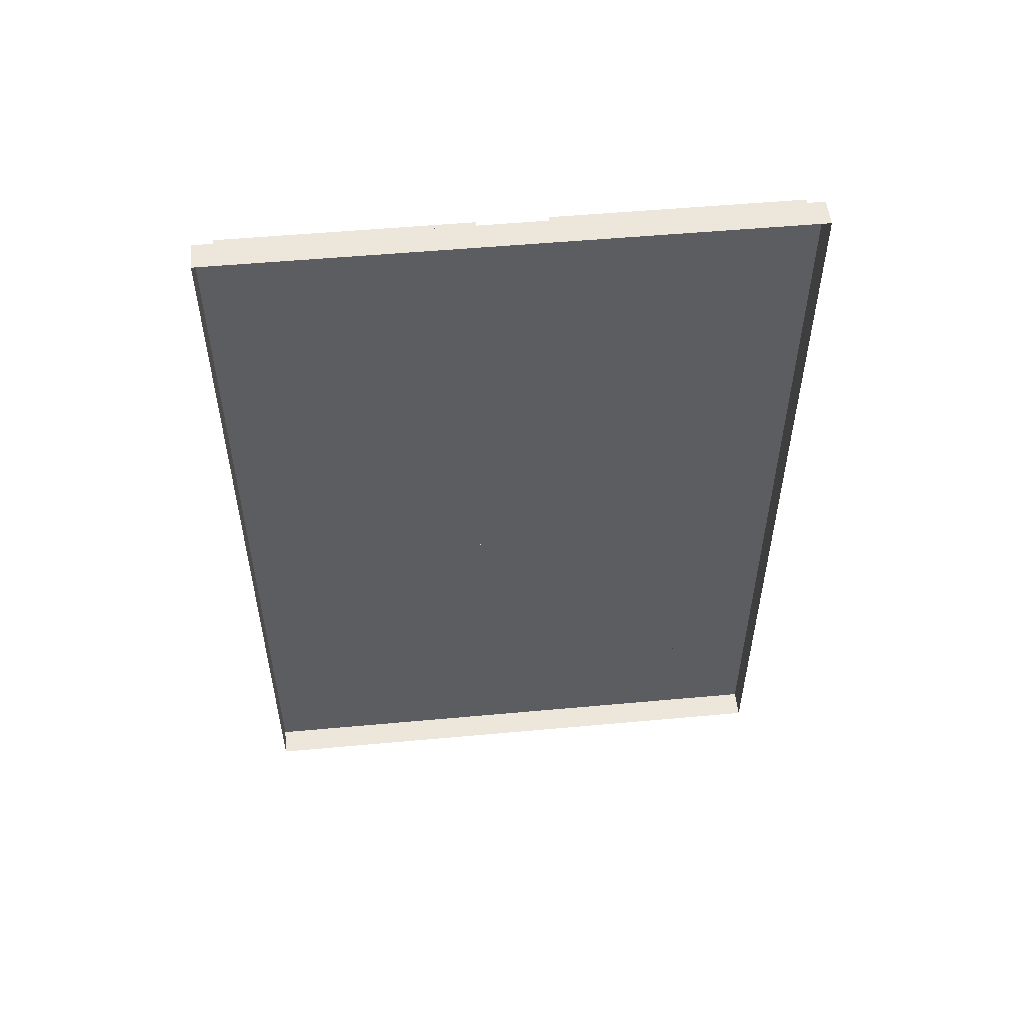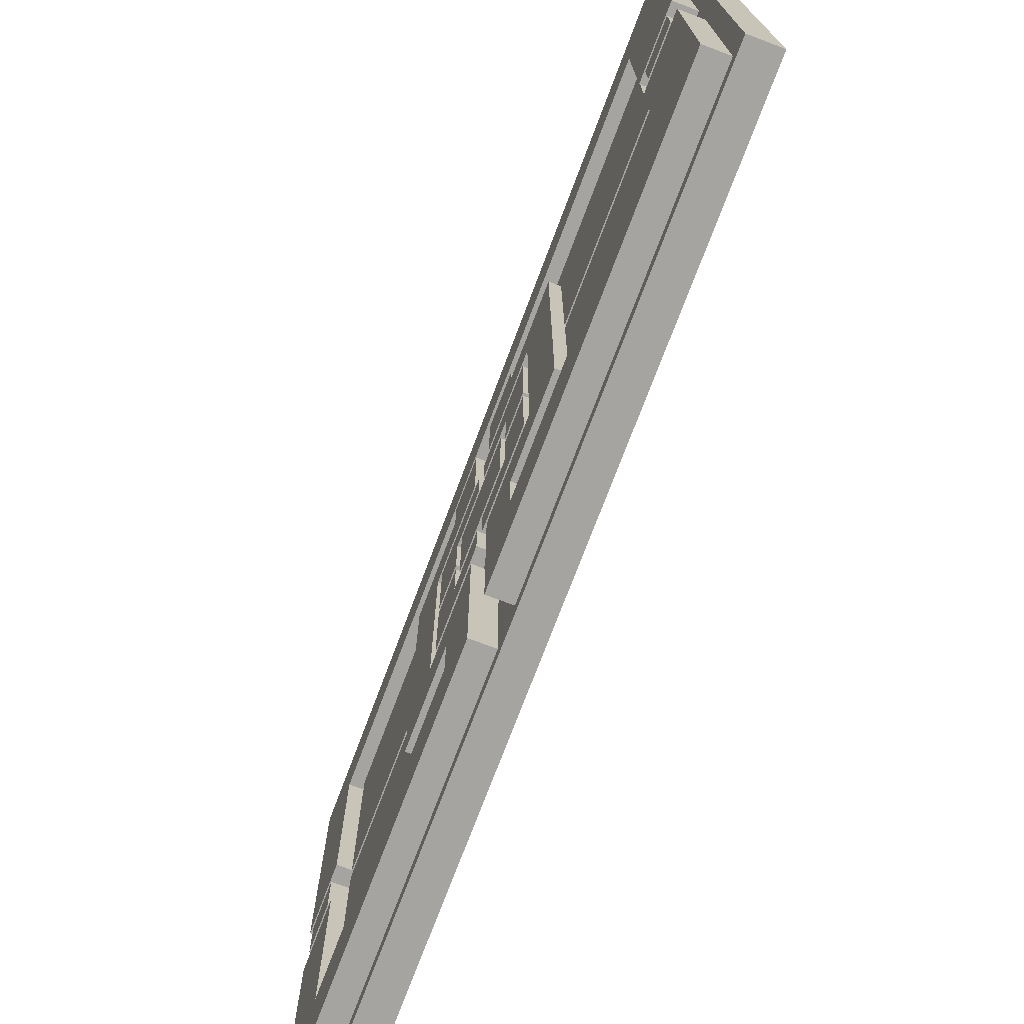
<metadata>
{"format":"obj","ext":"obj","renderer":"f3d","projection":"perspective","resolution":1024,"background":"white","views":[{"elev":52.8,"azim":-95.6,"up":"+Y"},{"elev":-73.5,"azim":159.4,"up":"+Z"}]}
</metadata>
<code>
g alien_planet_gate
v -49.81 29.49 11.44
v -49.81 38.74 11.44
v -49.81 37.99 10.69
v -49.81 30.24 10.69
v -49.81 37.99 8.75
v -49.81 38.74 8.75
v -49.81 29.49 8.75
v -49.81 30.24 8.75
v -49.94 37.87 10.56
v -49.94 34.87 10.38
v -49.94 34.18 10.38
v -49.94 34.18 10.56
v -49.94 34.87 10.13
v -49.94 35.87 10.13
v -49.94 35.87 8.438
v -49.94 37.87 8.438
v -49.94 34.06 10.56
v -49.94 34.06 9.438
v -49.94 33.93 9.563
v -49.94 33.93 10.56
v -49.94 32.93 9.563
v -49.94 33.06 9.438
v -49.94 33.06 8.438
v -49.94 32.93 8.438
v -49.81 33.93 10.56
v -49.81 33.93 9.563
v -49.81 33.37 10.13
v -49.81 33.37 10.56
v -49.81 32.37 10.13
v -49.81 32.93 9.563
v -49.81 32.37 6.625
v -49.81 32.93 7.188
v -49.81 33.37 6.625
v -49.81 33.93 7.188
v -49.81 33.37 6.063
v -49.81 33.93 5.313
v -49.81 30.24 6.063
v -49.81 29.49 5.313
v -49.81 30.24 8
v -49.81 29.49 8
v -49.94 33.37 10.56
v -49.94 33.37 10.13
v -49.94 32.37 10.13
v -49.94 30.37 10.56
v -49.94 30.37 8.438
v -49.94 32.37 8.438
v -49.81 34.87 10.38
v -49.81 34.87 10.13
v -49.81 34.31 9.563
v -49.81 34.31 10.38
v -49.81 35.31 9.563
v -49.81 35.87 10.13
v -49.81 35.31 7.188
v -49.81 35.87 6.625
v -49.81 34.31 7.188
v -49.81 34.87 6.625
v -49.81 34.31 5.313
v -49.81 34.87 6.063
v -49.81 38.74 5.313
v -49.81 37.99 6.063
v -49.81 38.74 8
v -49.81 37.99 8
v -49.94 34.31 10.38
v -49.94 34.31 9.563
v -49.94 34.18 9.438
v -49.94 34.18 10.38
v -49.94 35.31 9.563
v -49.94 35.18 9.438
v -49.94 35.18 8.438
v -49.94 35.31 8.438
v -49.81 34.18 9.438
v -49.81 35.18 9.438
v -49.81 34.74 9
v -49.81 34.18 9
v -49.81 34.74 8.438
v -49.81 35.18 8.438
v -49.81 33.06 9.438
v -49.81 34.06 9.438
v -49.81 34.06 9
v -49.81 33.49 9
v -49.81 33.49 8.438
v -49.81 33.06 8.438
v -49.81 34.62 8.875
v -49.81 34.62 7.875
v -49.81 33.62 7.875
v -49.81 33.62 8.875
v -49.81 38.62 8.625
v -49.81 38.62 8.125
v -49.81 38.12 8.125
v -49.81 38.12 8.625
v -49.81 30.12 8.625
v -49.81 30.12 8.125
v -49.81 29.62 8.125
v -49.81 29.62 8.625
v -49.94 37.87 8.313
v -49.94 37.87 6.188
v -49.94 35.87 6.625
v -49.94 35.87 8.313
v -49.94 34.87 6.625
v -49.94 34.87 6.188
v -49.94 35.31 8.313
v -49.94 35.31 7.188
v -49.94 35.18 7.313
v -49.94 35.18 8.313
v -49.94 34.18 7.188
v -49.94 34.18 7.313
v -49.81 35.18 8.313
v -49.81 35.18 7.313
v -49.81 34.74 7.75
v -49.81 34.74 8.313
v -49.81 34.18 7.313
v -49.81 34.18 7.75
v -49.81 33.49 8.313
v -49.81 33.49 7.75
v -49.81 33.06 7.313
v -49.81 33.06 8.313
v -49.81 34.06 7.313
v -49.81 34.06 7.75
v -49.94 33.06 8.313
v -49.94 33.06 7.313
v -49.94 32.93 7.188
v -49.94 32.93 8.313
v -49.94 34.06 7.188
v -49.94 34.06 7.313
v -49.94 32.37 8.313
v -49.94 32.37 6.625
v -49.94 30.37 6.188
v -49.94 30.37 8.313
v -49.94 33.37 6.188
v -49.94 33.37 6.625
v -49.81 29.49 11.44
v -50.06 29.49 11.44
v -50.06 38.74 11.44
v -49.81 38.74 11.44
v -49.81 37.99 10.69
v -50.06 37.99 10.69
v -50.06 30.24 10.69
v -49.81 30.24 10.69
v -49.81 37.99 8.75
v -50.06 37.99 8.75
v -50.06 37.99 10.69
v -49.81 37.99 10.69
v -49.81 29.49 8.75
v -50.06 29.49 8.75
v -50.06 29.49 11.44
v -49.81 29.49 11.44
v -49.81 33.37 10.56
v -50.06 33.37 10.56
v -50.06 33.93 10.56
v -49.81 33.93 10.56
v -49.81 33.37 10.13
v -50.06 33.37 10.13
v -50.06 33.37 10.56
v -49.81 33.37 10.56
v -49.81 34.31 10.38
v -50.06 34.31 10.38
v -50.06 34.87 10.38
v -49.81 34.87 10.38
v -49.81 34.31 9.563
v -50.06 34.31 9.563
v -50.06 34.31 10.38
v -49.81 34.31 10.38
v -49.81 34.87 10.13
v -50.06 34.87 10.13
v -50.06 35.87 10.13
v -49.81 35.87 10.13
v -49.81 34.87 10.38
v -50.06 34.87 10.38
v -50.06 34.87 10.13
v -49.81 34.87 10.13
v -49.81 33.93 10.56
v -50.06 33.93 10.56
v -50.06 33.93 9.563
v -49.81 33.93 9.563
v -49.81 32.37 10.13
v -50.06 32.37 10.13
v -50.06 33.37 10.13
v -49.81 33.37 10.13
v -49.81 35.31 9.563
v -50.06 35.31 9.563
v -50.06 34.31 9.563
v -49.81 34.31 9.563
v -49.81 33.93 9.563
v -50.06 33.93 9.563
v -50.06 32.93 9.563
v -49.81 32.93 9.563
v -49.81 35.31 7.188
v -50.06 35.31 7.188
v -50.06 35.31 9.563
v -49.81 35.31 9.563
v -49.81 32.37 6.625
v -50.06 32.37 6.625
v -50.06 32.37 10.13
v -49.81 32.37 10.13
v -49.81 38.74 11.44
v -50.06 38.74 11.44
v -50.06 38.74 8.75
v -49.81 38.74 8.75
v -49.81 38.74 8.75
v -50.06 38.74 8.75
v -50.06 37.99 8.75
v -49.81 37.99 8.75
v -49.81 30.24 10.69
v -50.06 30.24 10.69
v -50.06 30.24 8.75
v -49.81 30.24 8.75
v -49.81 30.24 8.75
v -50.06 30.24 8.75
v -50.06 29.49 8.75
v -49.81 29.49 8.75
v -49.81 37.99 8
v -50.06 37.99 8
v -50.06 38.74 8
v -49.81 38.74 8
v -49.81 29.49 8
v -50.06 29.49 8
v -50.06 30.24 8
v -49.81 30.24 8
v -49.81 37.99 6.063
v -50.06 37.99 6.063
v -50.06 37.99 8
v -49.81 37.99 8
v -49.81 29.49 5.313
v -50.06 29.49 5.313
v -50.06 29.49 8
v -49.81 29.49 8
v -49.81 35.87 10.13
v -50.06 35.87 10.13
v -50.06 35.87 6.625
v -49.81 35.87 6.625
v -49.81 34.31 7.188
v -50.06 34.31 7.188
v -50.06 35.31 7.188
v -49.81 35.31 7.188
v -49.81 32.93 7.188
v -50.06 32.93 7.188
v -50.06 33.93 7.188
v -49.81 33.93 7.188
v -49.81 32.93 9.563
v -50.06 32.93 9.563
v -50.06 32.93 7.188
v -49.81 32.93 7.188
v -49.81 35.87 6.625
v -50.06 35.87 6.625
v -50.06 34.87 6.625
v -49.81 34.87 6.625
v -49.81 33.37 6.625
v -50.06 33.37 6.625
v -50.06 32.37 6.625
v -49.81 32.37 6.625
v -49.81 34.31 5.313
v -50.06 34.31 5.313
v -50.06 34.31 7.188
v -49.81 34.31 7.188
v -49.81 33.37 6.063
v -50.06 33.37 6.063
v -50.06 33.37 6.625
v -49.81 33.37 6.625
v -49.81 38.74 8
v -50.06 38.74 8
v -50.06 38.74 5.313
v -49.81 38.74 5.313
v -49.81 34.87 6.063
v -50.06 34.87 6.063
v -50.06 37.99 6.063
v -49.81 37.99 6.063
v -49.81 34.87 6.625
v -50.06 34.87 6.625
v -50.06 34.87 6.063
v -49.81 34.87 6.063
v -49.81 33.93 7.188
v -50.06 33.93 7.188
v -50.06 33.93 5.313
v -49.81 33.93 5.313
v -49.81 30.24 6.063
v -50.06 30.24 6.063
v -50.06 33.37 6.063
v -49.81 33.37 6.063
v -49.81 30.24 8
v -50.06 30.24 8
v -50.06 30.24 6.063
v -49.81 30.24 6.063
v -49.81 38.74 5.313
v -50.06 38.74 5.313
v -50.06 34.31 5.313
v -49.81 34.31 5.313
v -49.81 33.93 5.313
v -50.06 33.93 5.313
v -50.06 29.49 5.313
v -49.81 29.49 5.313
v -49.81 34.18 9.438
v -50.06 34.18 9.438
v -50.06 35.18 9.438
v -49.81 35.18 9.438
v -49.81 33.06 9.438
v -50.06 33.06 9.438
v -50.06 34.06 9.438
v -49.81 34.06 9.438
v -49.81 34.18 9
v -50.06 34.18 9
v -50.06 34.18 9.438
v -49.81 34.18 9.438
v -49.81 34.74 9
v -50.06 34.74 9
v -50.06 34.18 9
v -49.81 34.18 9
v -49.81 34.06 9.438
v -50.06 34.06 9.438
v -50.06 34.06 9
v -49.81 34.06 9
v -49.81 34.06 9
v -50.06 34.06 9
v -50.06 33.49 9
v -49.81 33.49 9
v -49.81 34.74 8.438
v -50.06 34.74 8.438
v -50.06 34.74 9
v -49.81 34.74 9
v -49.81 33.06 8.438
v -50.06 33.06 8.438
v -50.06 33.06 9.438
v -49.81 33.06 9.438
v -49.81 35.18 9.438
v -50.06 35.18 9.438
v -50.06 35.18 8.438
v -49.81 35.18 8.438
v -49.81 35.18 8.438
v -50.06 35.18 8.438
v -50.06 34.74 8.438
v -49.81 34.74 8.438
v -49.81 33.49 9
v -50.06 33.49 9
v -50.06 33.49 8.438
v -49.81 33.49 8.438
v -49.81 33.49 8.438
v -50.06 33.49 8.438
v -50.06 33.06 8.438
v -49.81 33.06 8.438
v -49.81 34.74 8.313
v -50.06 34.74 8.313
v -50.06 35.18 8.313
v -49.81 35.18 8.313
v -49.81 33.06 8.313
v -50.06 33.06 8.313
v -50.06 33.49 8.313
v -49.81 33.49 8.313
v -49.81 34.74 7.75
v -50.06 34.74 7.75
v -50.06 34.74 8.313
v -49.81 34.74 8.313
v -49.81 33.06 7.313
v -50.06 33.06 7.313
v -50.06 33.06 8.313
v -49.81 33.06 8.313
v -49.81 35.18 8.313
v -50.06 35.18 8.313
v -50.06 35.18 7.313
v -49.81 35.18 7.313
v -49.81 34.18 7.75
v -50.06 34.18 7.75
v -50.06 34.74 7.75
v -49.81 34.74 7.75
v -49.81 33.49 7.75
v -50.06 33.49 7.75
v -50.06 34.06 7.75
v -49.81 34.06 7.75
v -49.81 33.49 8.313
v -50.06 33.49 8.313
v -50.06 33.49 7.75
v -49.81 33.49 7.75
v -49.81 34.18 7.313
v -50.06 34.18 7.313
v -50.06 34.18 7.75
v -49.81 34.18 7.75
v -49.81 35.18 7.313
v -50.06 35.18 7.313
v -50.06 34.18 7.313
v -49.81 34.18 7.313
v -49.81 34.06 7.75
v -50.06 34.06 7.75
v -50.06 34.06 7.313
v -49.81 34.06 7.313
v -49.81 34.06 7.313
v -50.06 34.06 7.313
v -50.06 33.06 7.313
v -49.81 33.06 7.313
v -49.81 33.62 8.875
v -50.06 33.62 8.875
v -50.06 34.62 8.875
v -49.81 34.62 8.875
v -49.81 33.62 7.875
v -50.06 33.62 7.875
v -50.06 33.62 8.875
v -49.81 33.62 8.875
v -49.81 34.62 8.875
v -50.06 34.62 8.875
v -50.06 34.62 7.875
v -49.81 34.62 7.875
v -49.81 34.62 7.875
v -50.06 34.62 7.875
v -50.06 33.62 7.875
v -49.81 33.62 7.875
v -49.94 34.87 10.13
v -50.06 34.87 10.13
v -50.06 34.87 10.38
v -49.94 34.87 10.38
v -49.94 35.87 10.13
v -50.06 35.87 10.13
v -50.06 34.87 10.13
v -49.94 34.87 10.13
v -49.94 33.37 10.56
v -50.06 33.37 10.56
v -50.06 33.37 10.13
v -49.94 33.37 10.13
v -49.94 33.37 10.13
v -50.06 33.37 10.13
v -50.06 32.37 10.13
v -49.94 32.37 10.13
v -49.94 35.87 8.438
v -50.06 35.87 8.438
v -50.06 35.87 10.13
v -49.94 35.87 10.13
v -49.94 32.37 10.13
v -50.06 32.37 10.13
v -50.06 32.37 8.438
v -49.94 32.37 8.438
v -49.94 35.87 6.625
v -50.06 35.87 6.625
v -50.06 35.87 8.313
v -49.94 35.87 8.313
v -49.94 34.87 6.625
v -50.06 34.87 6.625
v -50.06 35.87 6.625
v -49.94 35.87 6.625
v -49.94 32.37 6.625
v -50.06 32.37 6.625
v -50.06 33.37 6.625
v -49.94 33.37 6.625
v -49.94 32.37 8.313
v -50.06 32.37 8.313
v -50.06 32.37 6.625
v -49.94 32.37 6.625
v -49.94 34.87 6.188
v -50.06 34.87 6.188
v -50.06 34.87 6.625
v -49.94 34.87 6.625
v -49.94 33.37 6.625
v -50.06 33.37 6.625
v -50.06 33.37 6.188
v -49.94 33.37 6.188
v -49.94 34.18 10.56
v -50.06 34.18 10.56
v -50.06 37.87 10.56
v -49.94 37.87 10.56
v -49.94 30.37 10.56
v -50.06 30.37 10.56
v -50.06 33.37 10.56
v -49.94 33.37 10.56
v -49.94 34.18 10.38
v -50.06 34.18 10.38
v -50.06 34.18 10.56
v -49.94 34.18 10.56
v -49.94 34.87 10.38
v -50.06 34.87 10.38
v -50.06 34.18 10.38
v -49.94 34.18 10.38
v -49.94 30.37 8.438
v -50.06 30.37 8.438
v -50.06 30.37 10.56
v -49.94 30.37 10.56
v -49.94 37.87 10.56
v -50.06 37.87 10.56
v -50.06 37.87 8.438
v -49.94 37.87 8.438
v -49.94 37.87 8.438
v -50.06 37.87 8.438
v -50.06 35.87 8.438
v -49.94 35.87 8.438
v -49.94 32.37 8.438
v -50.06 32.37 8.438
v -50.06 30.37 8.438
v -49.94 30.37 8.438
v -49.94 35.87 8.313
v -50.06 35.87 8.313
v -50.06 37.87 8.313
v -49.94 37.87 8.313
v -49.94 30.37 8.313
v -50.06 30.37 8.313
v -50.06 32.37 8.313
v -49.94 32.37 8.313
v -49.94 30.37 6.188
v -50.06 30.37 6.188
v -50.06 30.37 8.313
v -49.94 30.37 8.313
v -49.94 37.87 8.313
v -50.06 37.87 8.313
v -50.06 37.87 6.188
v -49.94 37.87 6.188
v -49.94 37.87 6.188
v -50.06 37.87 6.188
v -50.06 34.87 6.188
v -49.94 34.87 6.188
v -49.94 33.37 6.188
v -50.06 33.37 6.188
v -50.06 30.37 6.188
v -49.94 30.37 6.188
v -49.94 33.93 9.563
v -50.06 33.93 9.563
v -50.06 33.93 10.56
v -49.94 33.93 10.56
v -49.94 34.18 10.38
v -50.06 34.18 10.38
v -50.06 34.31 10.38
v -49.94 34.31 10.38
v -49.94 34.31 9.563
v -50.06 34.31 9.563
v -50.06 35.31 9.563
v -49.94 35.31 9.563
v -49.94 34.31 10.38
v -50.06 34.31 10.38
v -50.06 34.31 9.563
v -49.94 34.31 9.563
v -49.94 32.93 9.563
v -50.06 32.93 9.563
v -50.06 33.93 9.563
v -49.94 33.93 9.563
v -49.94 35.18 9.438
v -50.06 35.18 9.438
v -50.06 34.18 9.438
v -49.94 34.18 9.438
v -49.94 34.06 9.438
v -50.06 34.06 9.438
v -50.06 33.06 9.438
v -49.94 33.06 9.438
v -49.94 35.18 8.438
v -50.06 35.18 8.438
v -50.06 35.18 9.438
v -49.94 35.18 9.438
v -49.94 32.93 8.438
v -50.06 32.93 8.438
v -50.06 32.93 9.563
v -49.94 32.93 9.563
v -49.94 35.31 9.563
v -50.06 35.31 9.563
v -50.06 35.31 8.438
v -49.94 35.31 8.438
v -49.94 33.06 9.438
v -50.06 33.06 9.438
v -50.06 33.06 8.438
v -49.94 33.06 8.438
v -49.94 35.18 7.313
v -50.06 35.18 7.313
v -50.06 35.18 8.313
v -49.94 35.18 8.313
v -49.94 32.93 7.188
v -50.06 32.93 7.188
v -50.06 32.93 8.313
v -49.94 32.93 8.313
v -49.94 35.31 8.313
v -50.06 35.31 8.313
v -50.06 35.31 7.188
v -49.94 35.31 7.188
v -49.94 34.18 7.313
v -50.06 34.18 7.313
v -50.06 35.18 7.313
v -49.94 35.18 7.313
v -49.94 33.06 7.313
v -50.06 33.06 7.313
v -50.06 34.06 7.313
v -49.94 34.06 7.313
v -49.94 33.06 8.313
v -50.06 33.06 8.313
v -50.06 33.06 7.313
v -49.94 33.06 7.313
v -49.94 34.06 7.188
v -50.06 34.06 7.188
v -50.06 32.93 7.188
v -49.94 32.93 7.188
v -49.94 33.93 10.56
v -50.06 33.93 10.56
v -50.06 34.06 10.56
v -49.94 34.06 10.56
v -49.94 34.18 9.438
v -50.06 34.18 9.438
v -50.06 34.18 10.38
v -49.94 34.18 10.38
v -49.94 34.06 10.56
v -50.06 34.06 10.56
v -50.06 34.06 9.438
v -49.94 34.06 9.438
v -49.94 35.31 8.438
v -50.06 35.31 8.438
v -50.06 35.18 8.438
v -49.94 35.18 8.438
v -49.94 33.06 8.438
v -50.06 33.06 8.438
v -50.06 32.93 8.438
v -49.94 32.93 8.438
v -49.94 35.18 8.313
v -50.06 35.18 8.313
v -50.06 35.31 8.313
v -49.94 35.31 8.313
v -49.94 32.93 8.313
v -50.06 32.93 8.313
v -50.06 33.06 8.313
v -49.94 33.06 8.313
v -49.94 34.18 7.188
v -50.06 34.18 7.188
v -50.06 34.18 7.313
v -49.94 34.18 7.313
v -49.94 35.31 7.188
v -50.06 35.31 7.188
v -50.06 34.18 7.188
v -49.94 34.18 7.188
v -49.94 34.06 7.313
v -50.06 34.06 7.313
v -50.06 34.06 7.188
v -49.94 34.06 7.188
v -49.81 38.12 8.625
v -50.06 38.12 8.625
v -50.06 38.62 8.625
v -49.81 38.62 8.625
v -49.81 29.62 8.625
v -50.06 29.62 8.625
v -50.06 30.12 8.625
v -49.81 30.12 8.625
v -49.81 38.12 8.125
v -50.06 38.12 8.125
v -50.06 38.12 8.625
v -49.81 38.12 8.625
v -49.81 29.62 8.125
v -50.06 29.62 8.125
v -50.06 29.62 8.625
v -49.81 29.62 8.625
v -49.81 38.62 8.625
v -50.06 38.62 8.625
v -50.06 38.62 8.125
v -49.81 38.62 8.125
v -49.81 38.62 8.125
v -50.06 38.62 8.125
v -50.06 38.12 8.125
v -49.81 38.12 8.125
v -49.81 30.12 8.625
v -50.06 30.12 8.625
v -50.06 30.12 8.125
v -49.81 30.12 8.125
v -49.81 30.12 8.125
v -50.06 30.12 8.125
v -50.06 29.62 8.125
v -49.81 29.62 8.125
v -50.06 38.94 11.56
v -50.06 38.94 5.125
v -50.06 29.37 5.125
v -50.06 29.37 11.56
v -50.06 29.37 11.56
v -50.38 29.37 11.56
v -50.38 38.94 11.56
v -50.06 38.94 11.56
v -50.06 29.37 5.125
v -50.38 29.37 5.125
v -50.38 29.37 11.56
v -50.06 29.37 11.56
v -50.06 38.94 5.125
v -50.38 38.94 5.125
v -50.38 29.37 5.125
v -50.06 29.37 5.125
v -50.06 38.94 11.56
v -50.38 38.94 11.56
v -50.38 38.94 5.125
v -50.06 38.94 5.125
g alien_planet_gate_0
f 3 2 1
f 4 3 1
f 3 5 2
f 5 6 2
f 1 7 4
f 7 8 4
f 11 10 9
f 12 11 9
f 10 13 9
f 13 14 9
f 14 15 9
f 15 16 9
f 19 18 17
f 20 19 17
f 18 19 21
f 22 18 21
f 23 22 21
f 24 23 21
f 27 26 25
f 28 27 25
f 26 27 29
f 30 26 29
f 29 31 30
f 31 32 30
f 31 33 32
f 33 34 32
f 33 35 34
f 35 36 34
f 36 35 37
f 38 36 37
f 38 37 39
f 40 38 39
f 43 42 41
f 44 43 41
f 44 45 43
f 45 46 43
f 49 48 47
f 50 49 47
f 49 51 48
f 51 52 48
f 51 53 52
f 53 54 52
f 54 53 55
f 56 54 55
f 55 57 56
f 57 58 56
f 57 59 58
f 59 60 58
f 60 59 61
f 62 60 61
f 65 64 63
f 66 65 63
f 64 65 67
f 65 68 67
f 68 69 67
f 69 70 67
f 73 72 71
f 74 73 71
f 73 75 72
f 75 76 72
f 79 78 77
f 80 79 77
f 81 80 77
f 82 81 77
f 85 84 83
f 86 85 83
f 89 88 87
f 90 89 87
f 93 92 91
f 94 93 91
f 97 96 95
f 98 97 95
f 96 97 99
f 100 96 99
f 103 102 101
f 104 103 101
f 105 102 103
f 106 105 103
f 109 108 107
f 110 109 107
f 111 108 109
f 112 111 109
f 115 114 113
f 116 115 113
f 115 117 114
f 114 117 118
f 121 120 119
f 122 121 119
f 121 123 120
f 123 124 120
f 127 126 125
f 128 127 125
f 127 129 126
f 129 130 126
f 133 132 131
f 134 133 131
f 137 136 135
f 138 137 135
f 141 140 139
f 142 141 139
f 145 144 143
f 146 145 143
f 149 148 147
f 150 149 147
f 153 152 151
f 154 153 151
f 157 156 155
f 158 157 155
f 161 160 159
f 162 161 159
f 165 164 163
f 166 165 163
f 169 168 167
f 170 169 167
f 173 172 171
f 174 173 171
f 177 176 175
f 178 177 175
f 181 180 179
f 182 181 179
f 185 184 183
f 186 185 183
f 189 188 187
f 190 189 187
f 193 192 191
f 194 193 191
f 197 196 195
f 198 197 195
f 201 200 199
f 202 201 199
f 205 204 203
f 206 205 203
f 209 208 207
f 210 209 207
f 213 212 211
f 214 213 211
f 217 216 215
f 218 217 215
f 221 220 219
f 222 221 219
f 225 224 223
f 226 225 223
f 229 228 227
f 230 229 227
f 233 232 231
f 234 233 231
f 237 236 235
f 238 237 235
f 241 240 239
f 242 241 239
f 245 244 243
f 246 245 243
f 249 248 247
f 250 249 247
f 253 252 251
f 254 253 251
f 257 256 255
f 258 257 255
f 261 260 259
f 262 261 259
f 265 264 263
f 266 265 263
f 269 268 267
f 270 269 267
f 273 272 271
f 274 273 271
f 277 276 275
f 278 277 275
f 281 280 279
f 282 281 279
f 285 284 283
f 286 285 283
f 289 288 287
f 290 289 287
f 293 292 291
f 294 293 291
f 297 296 295
f 298 297 295
f 301 300 299
f 302 301 299
f 305 304 303
f 306 305 303
f 309 308 307
f 310 309 307
f 313 312 311
f 314 313 311
f 317 316 315
f 318 317 315
f 321 320 319
f 322 321 319
f 325 324 323
f 326 325 323
f 329 328 327
f 330 329 327
f 333 332 331
f 334 333 331
f 337 336 335
f 338 337 335
f 341 340 339
f 342 341 339
f 345 344 343
f 346 345 343
f 349 348 347
f 350 349 347
f 353 352 351
f 354 353 351
f 357 356 355
f 358 357 355
f 361 360 359
f 362 361 359
f 365 364 363
f 366 365 363
f 369 368 367
f 370 369 367
f 373 372 371
f 374 373 371
f 377 376 375
f 378 377 375
f 381 380 379
f 382 381 379
f 385 384 383
f 386 385 383
f 389 388 387
f 390 389 387
f 393 392 391
f 394 393 391
f 397 396 395
f 398 397 395
f 401 400 399
f 402 401 399
f 405 404 403
f 406 405 403
f 409 408 407
f 410 409 407
f 413 412 411
f 414 413 411
f 417 416 415
f 418 417 415
f 421 420 419
f 422 421 419
f 425 424 423
f 426 425 423
f 429 428 427
f 430 429 427
f 433 432 431
f 434 433 431
f 437 436 435
f 438 437 435
f 441 440 439
f 442 441 439
f 445 444 443
f 446 445 443
f 449 448 447
f 450 449 447
f 453 452 451
f 454 453 451
f 457 456 455
f 458 457 455
f 461 460 459
f 462 461 459
f 465 464 463
f 466 465 463
f 469 468 467
f 470 469 467
f 473 472 471
f 474 473 471
f 477 476 475
f 478 477 475
f 481 480 479
f 482 481 479
f 485 484 483
f 486 485 483
f 489 488 487
f 490 489 487
f 493 492 491
f 494 493 491
f 497 496 495
f 498 497 495
f 501 500 499
f 502 501 499
f 505 504 503
f 506 505 503
f 509 508 507
f 510 509 507
f 513 512 511
f 514 513 511
f 517 516 515
f 518 517 515
f 521 520 519
f 522 521 519
f 525 524 523
f 526 525 523
f 529 528 527
f 530 529 527
f 533 532 531
f 534 533 531
f 537 536 535
f 538 537 535
f 541 540 539
f 542 541 539
f 545 544 543
f 546 545 543
f 549 548 547
f 550 549 547
f 553 552 551
f 554 553 551
f 557 556 555
f 558 557 555
f 561 560 559
f 562 561 559
f 565 564 563
f 566 565 563
f 569 568 567
f 570 569 567
f 573 572 571
f 574 573 571
f 577 576 575
f 578 577 575
f 581 580 579
f 582 581 579
f 585 584 583
f 586 585 583
f 589 588 587
f 590 589 587
f 593 592 591
f 594 593 591
f 597 596 595
f 598 597 595
f 601 600 599
f 602 601 599
f 605 604 603
f 606 605 603
f 609 608 607
f 610 609 607
f 613 612 611
f 614 613 611
f 617 616 615
f 618 617 615
f 621 620 619
f 622 621 619
f 625 624 623
f 626 625 623
f 629 628 627
f 630 629 627
f 633 632 631
f 634 633 631
f 637 636 635
f 638 637 635
f 641 640 639
f 642 641 639
f 645 644 643
f 646 645 643
f 649 648 647
f 650 649 647
f 653 652 651
f 654 653 651
f 657 656 655
f 658 657 655
f 661 660 659
f 662 661 659
f 665 664 663
f 666 665 663
f 669 668 667
f 670 669 667

</code>
